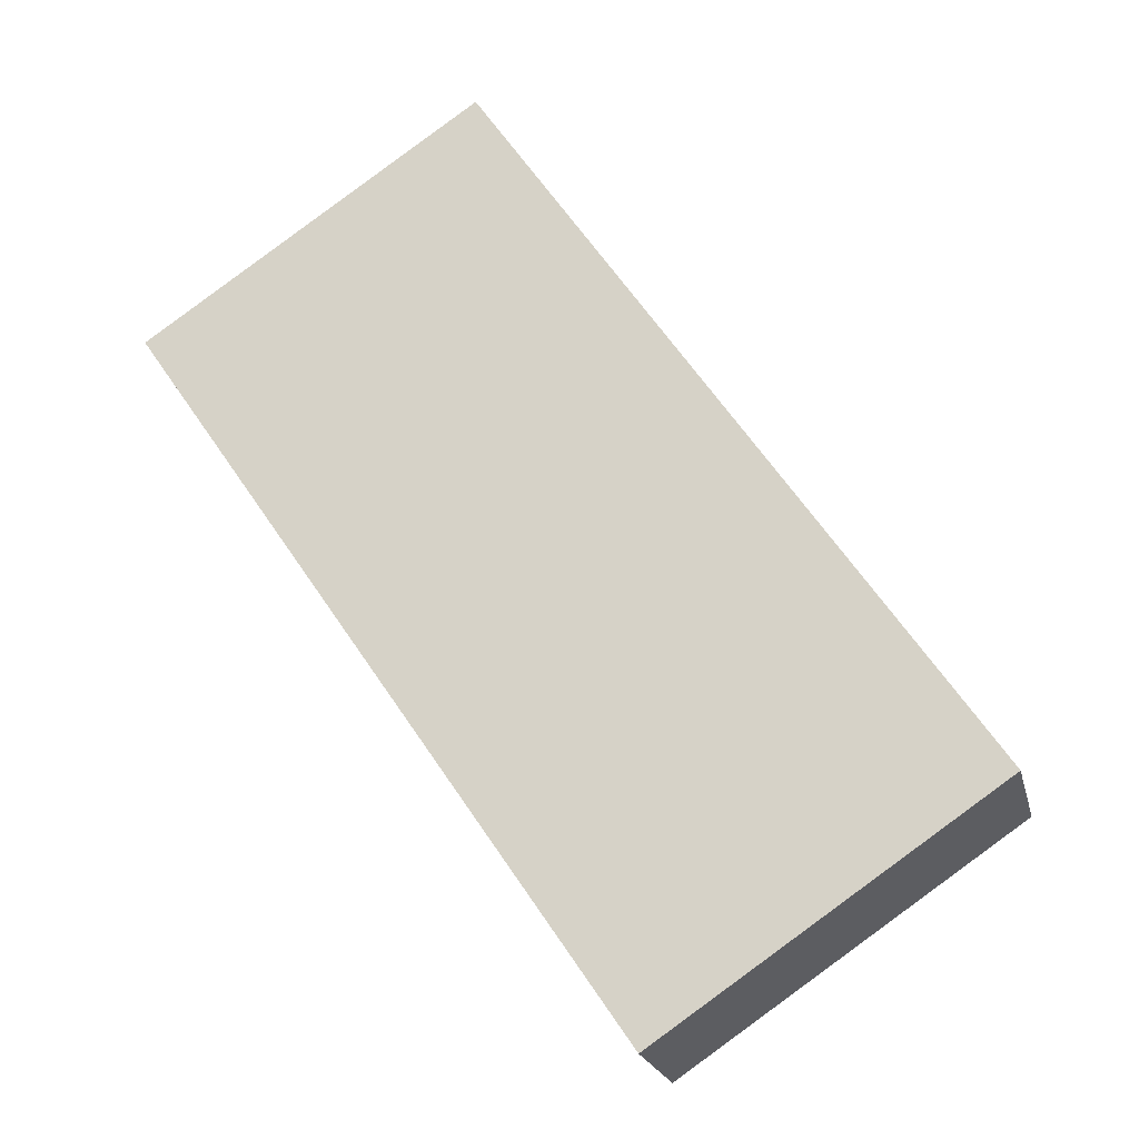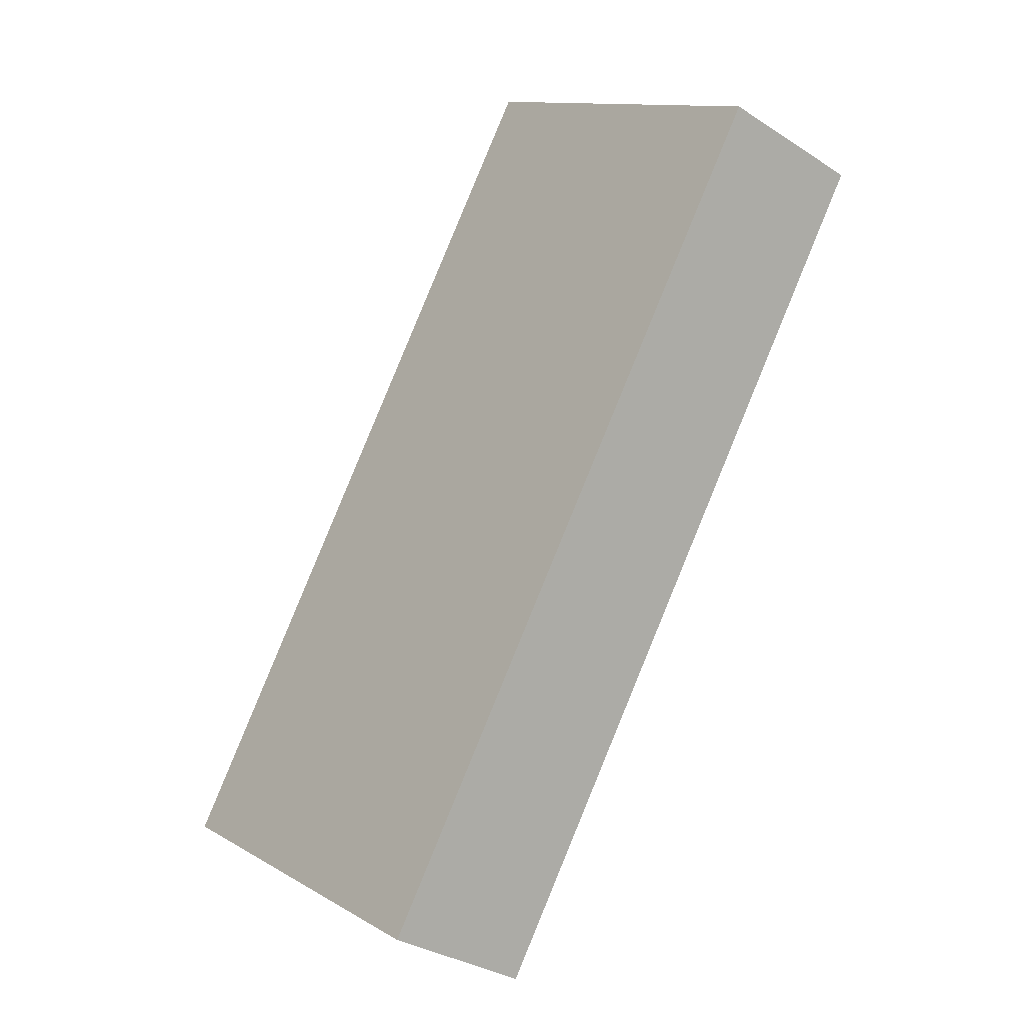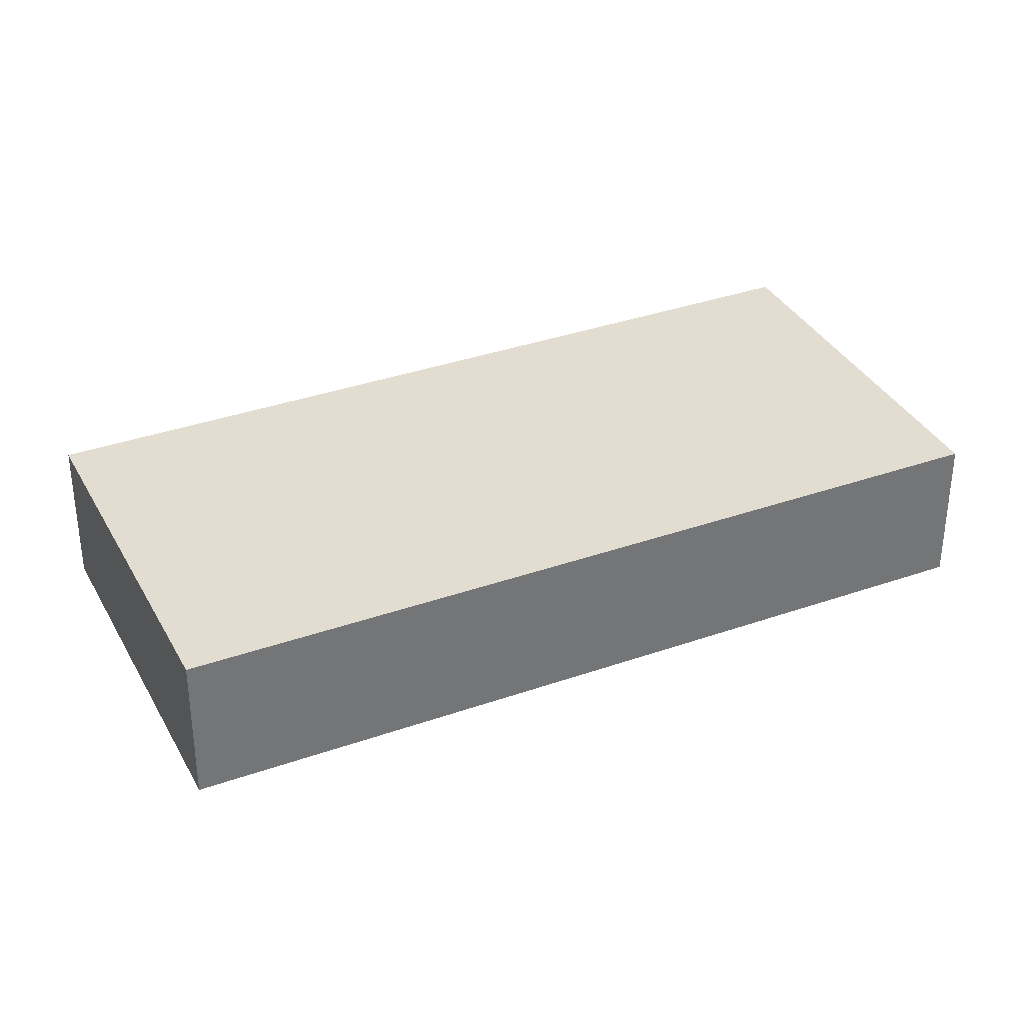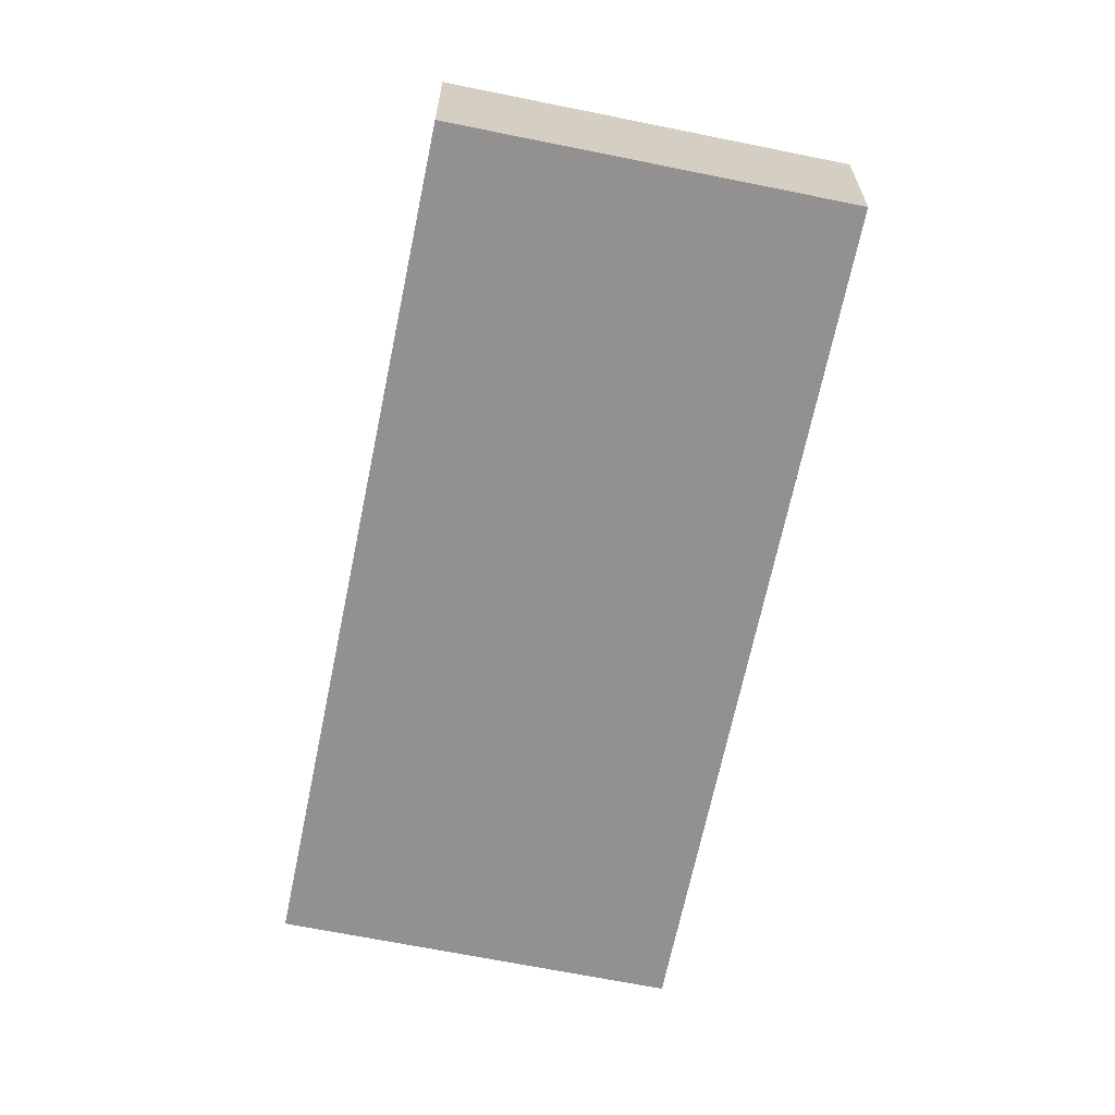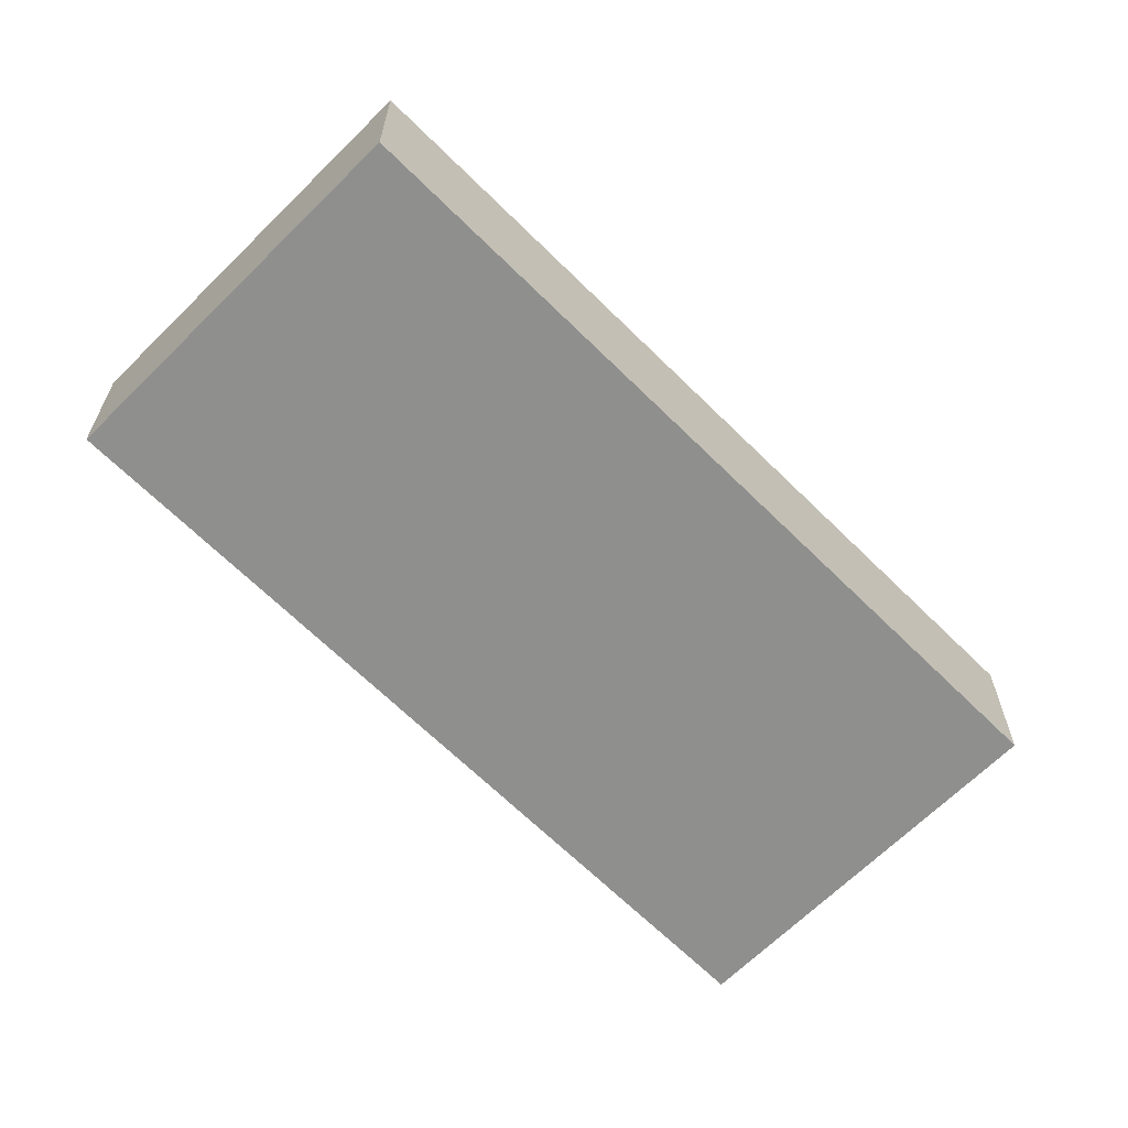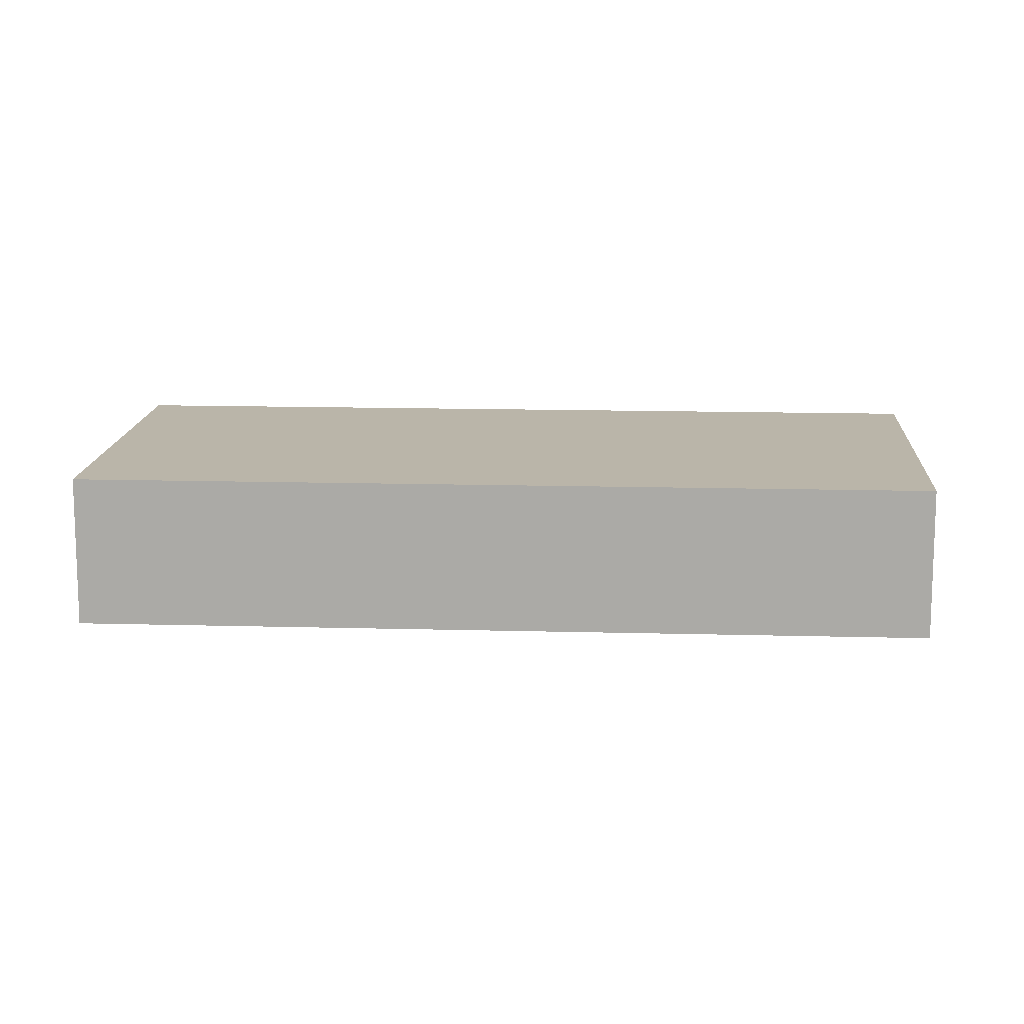
<metadata>
{"format":"obj","ext":"obj","renderer":"f3d","projection":"perspective","resolution":1024,"background":"white","views":[{"elev":-20.7,"azim":13.0,"up":"+Z"},{"elev":-31.9,"azim":-132.5,"up":"+Z"},{"elev":35.2,"azim":-149.3,"up":"+Y"},{"elev":-66.1,"azim":-45.8,"up":"+Y"},{"elev":-65.3,"azim":10.8,"up":"+Y"},{"elev":13.5,"azim":-120.7,"up":"+Y"}]}
</metadata>
<code>
v  7.159 2.229 -10.52
v  4.887 2.229 3.325
v  12.05 2.229 -7.196
v  0 2.229 1.365e-16
v  12.05 4.406e-16 -7.196
v  7.159 6.442e-16 -10.52
v  0 0 0
v  4.887 -2.036e-16 3.325
g defaultobject
f 1 2 3
f 2 1 4
f 5 1 3
f 1 5 6
f 6 4 1
f 4 6 7
f 7 2 4
f 2 7 8
f 8 3 2
f 3 8 5
f 8 6 5
f 6 8 7

</code>
